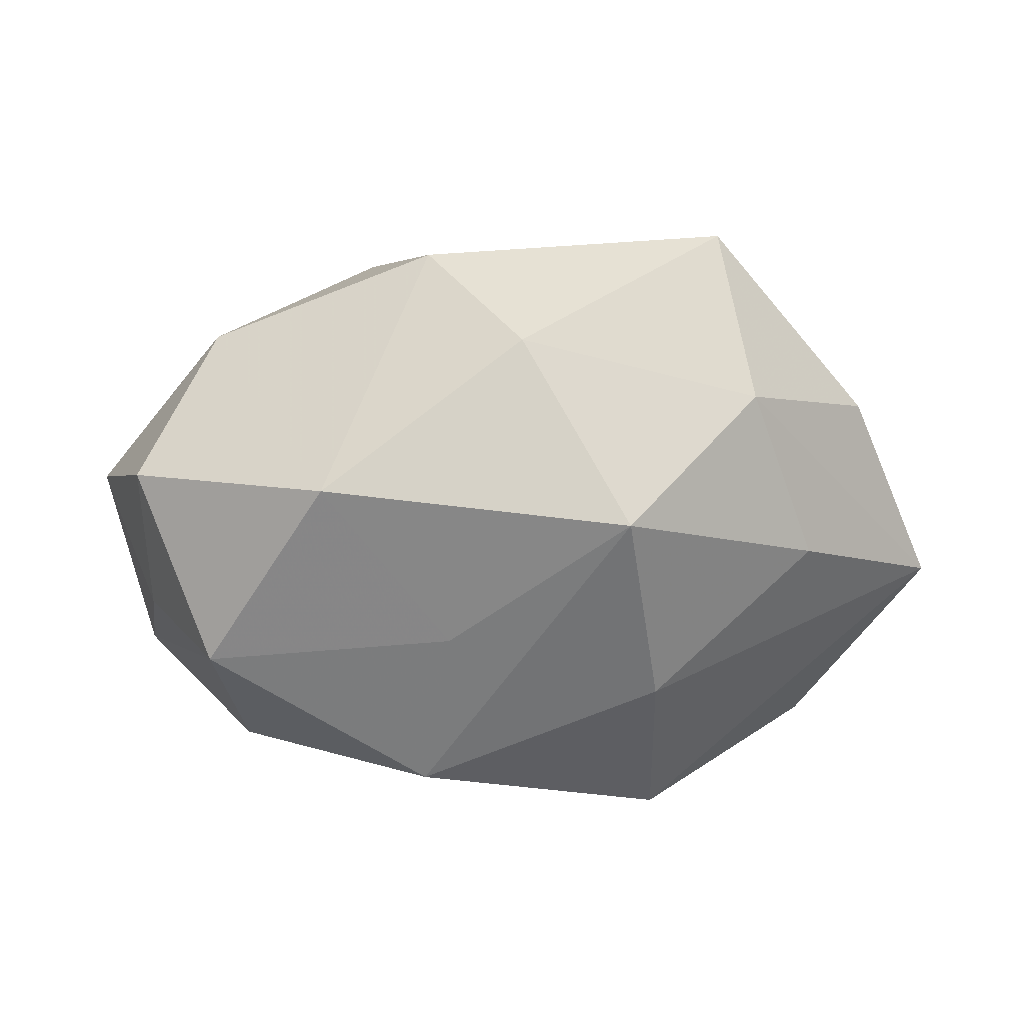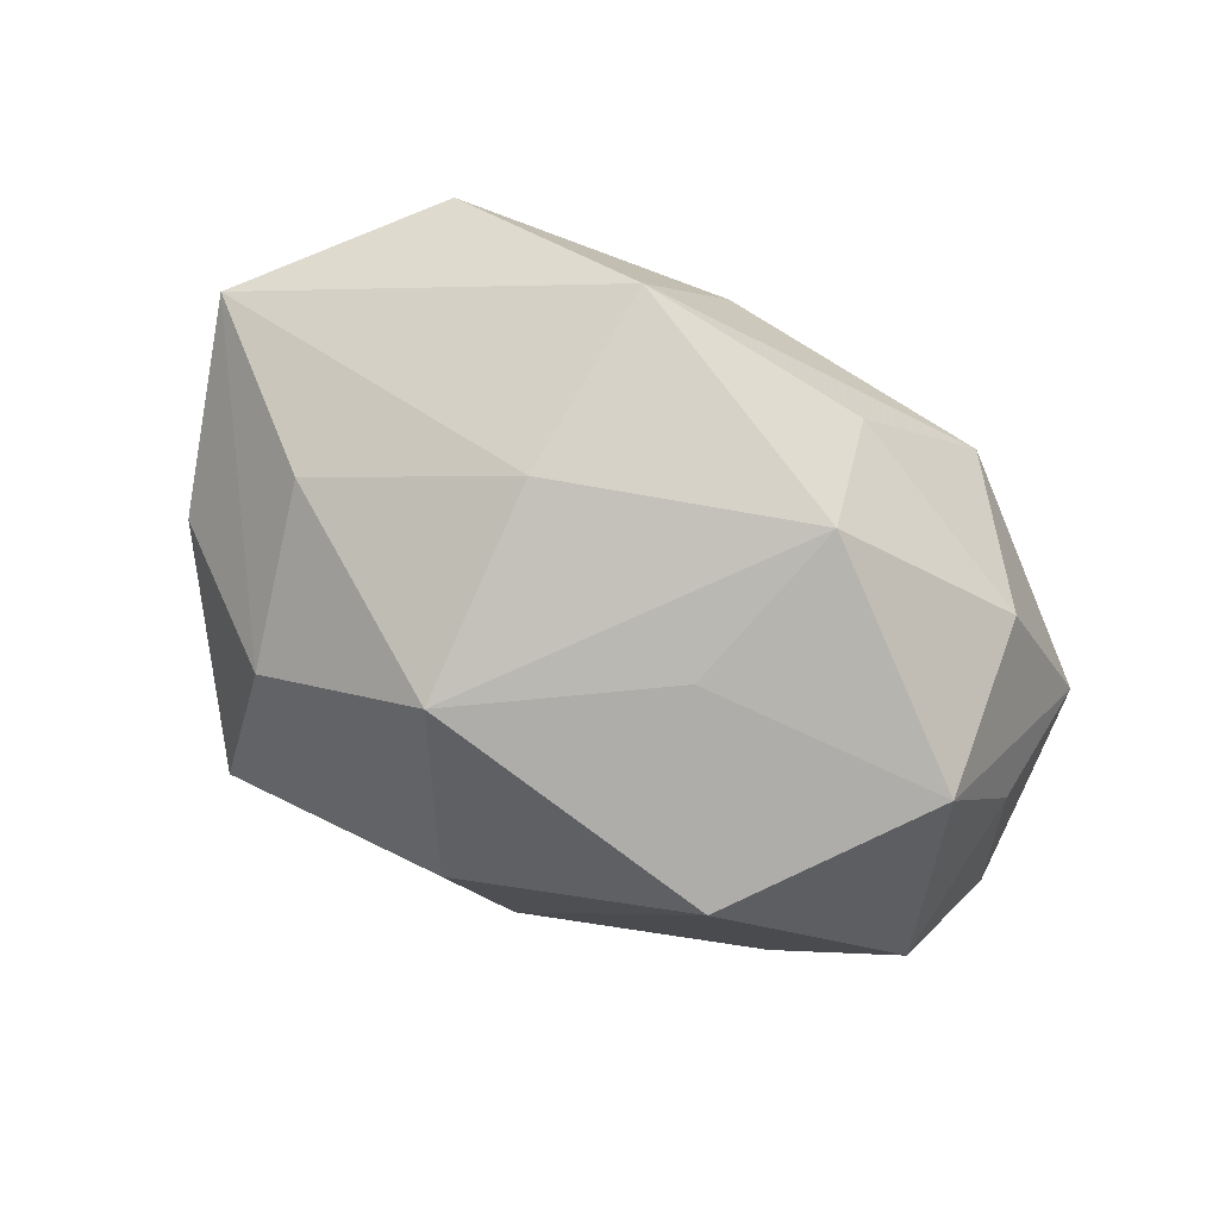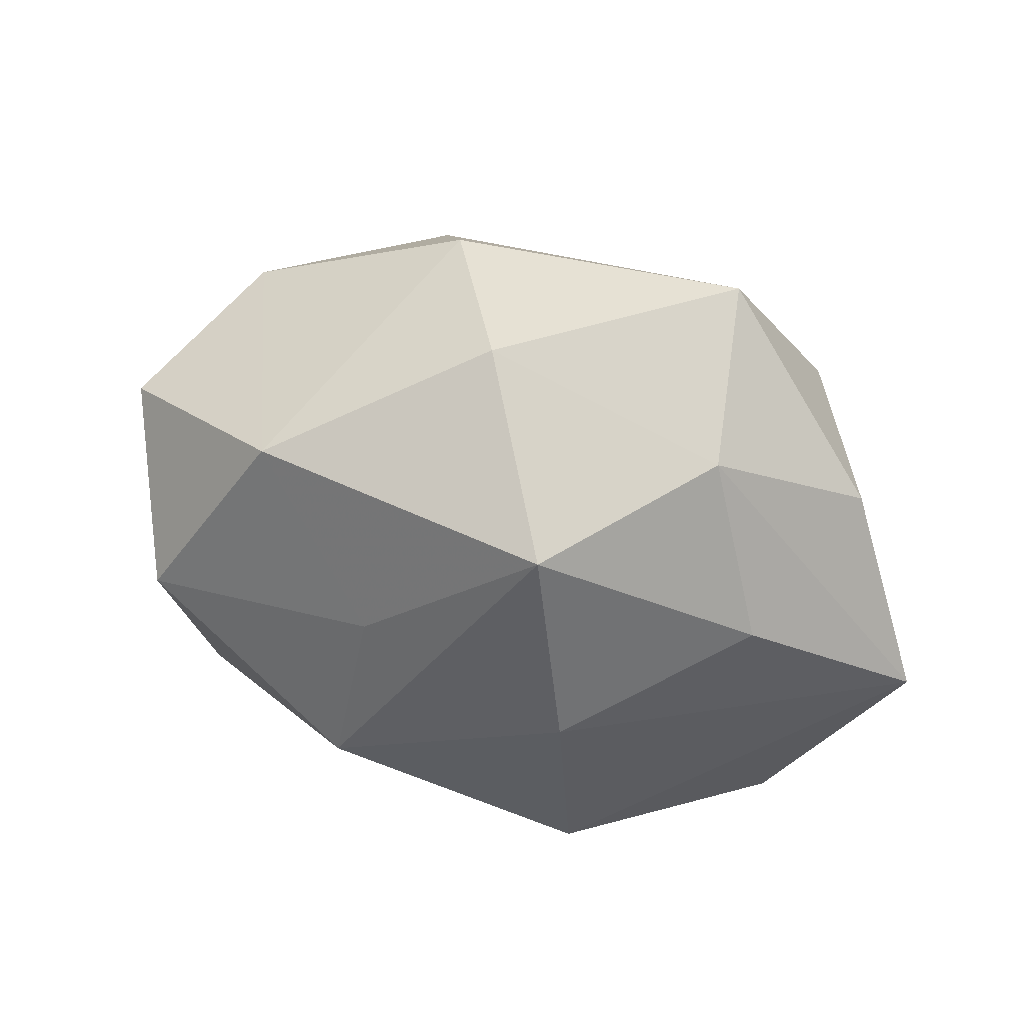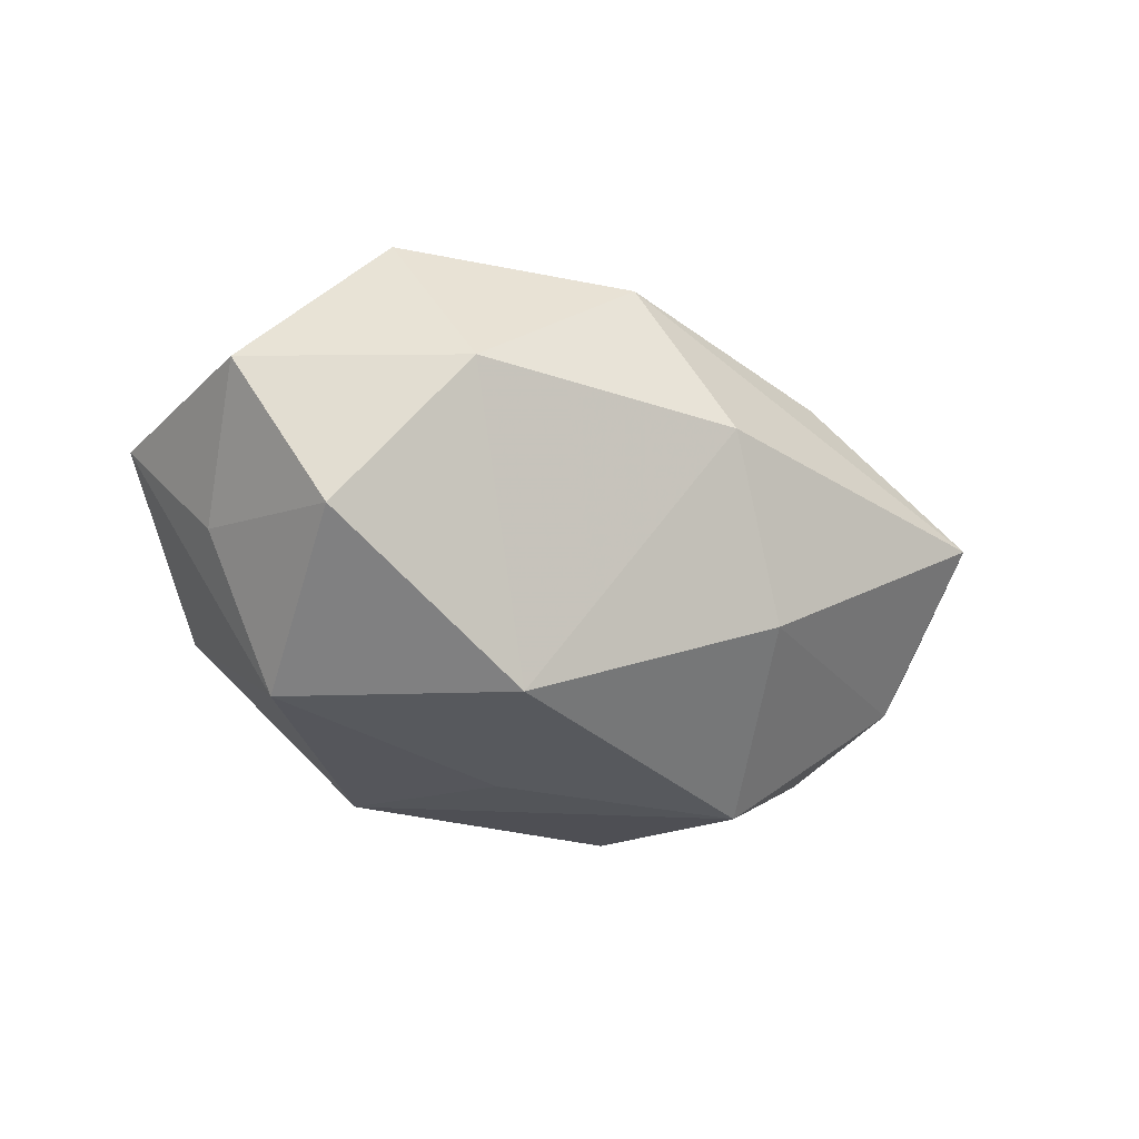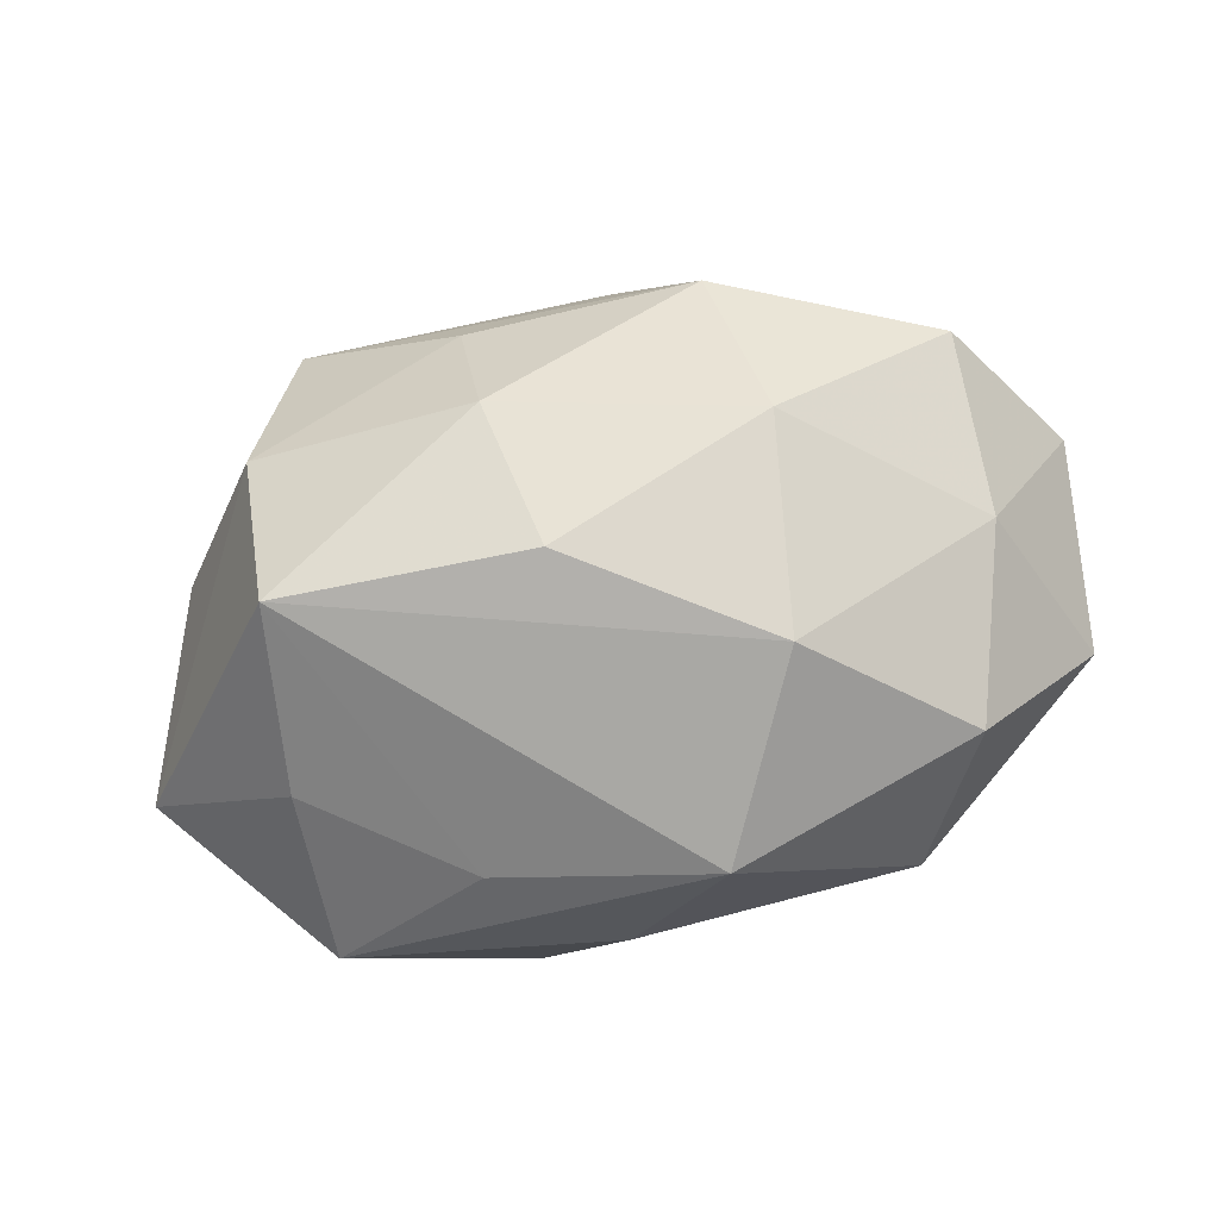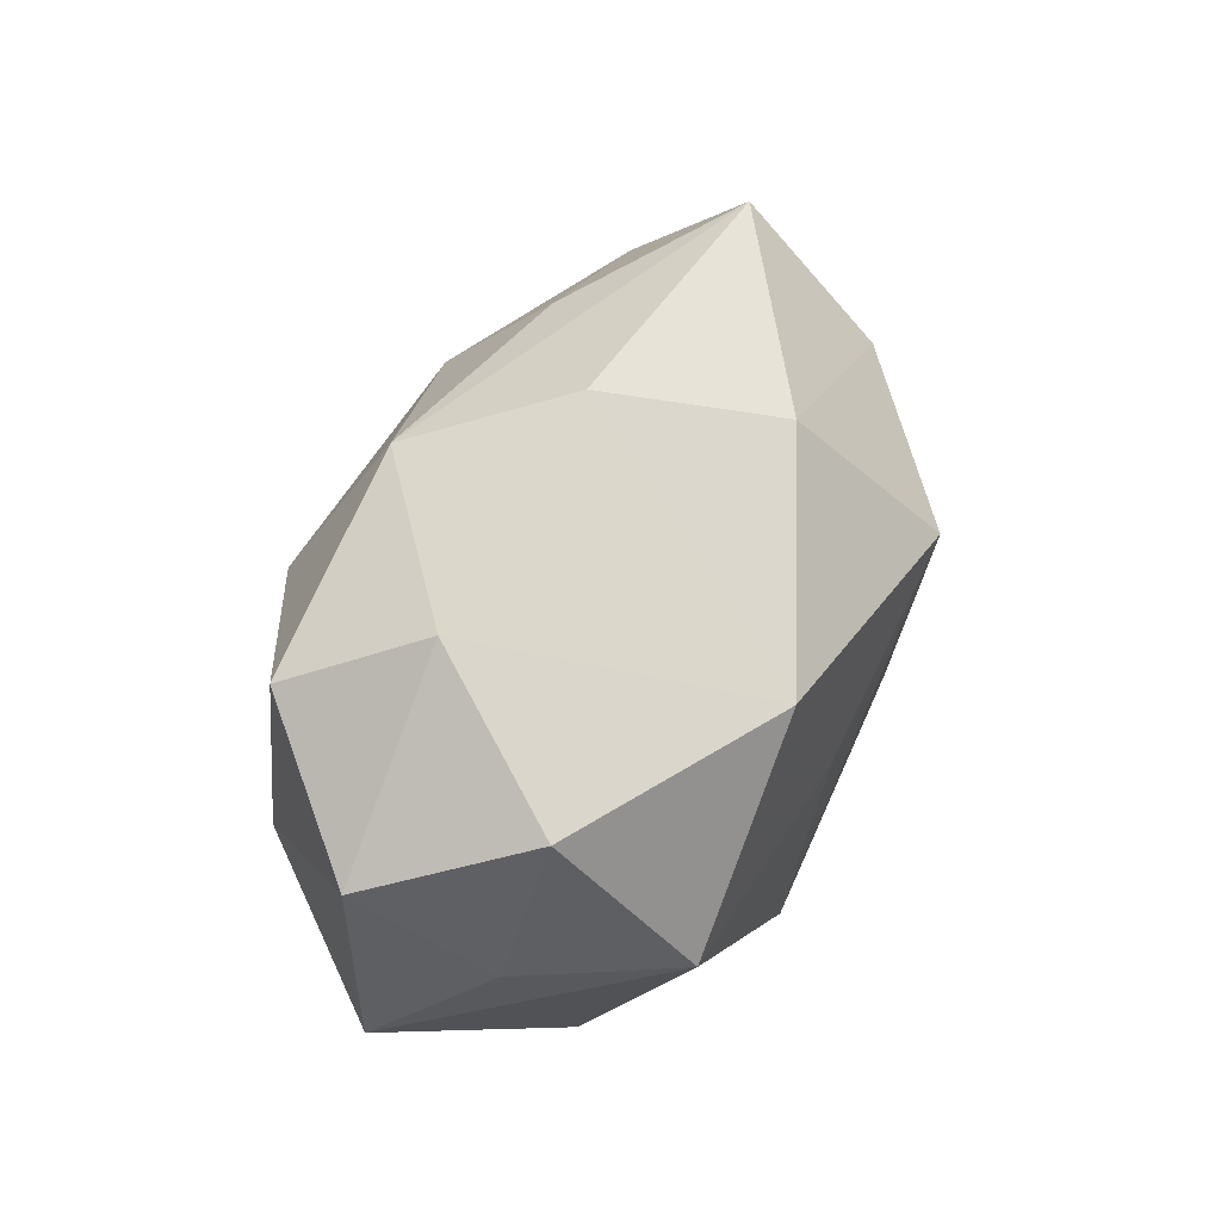
<metadata>
{"format":"obj","ext":"obj","renderer":"f3d","projection":"perspective","resolution":1024,"background":"white","views":[{"elev":-65.8,"azim":-173.9,"up":"+Z"},{"elev":-76.7,"azim":-27.3,"up":"+Z"},{"elev":26.7,"azim":-159.2,"up":"+Y"},{"elev":-28.5,"azim":140.9,"up":"+Z"},{"elev":77.7,"azim":-10.1,"up":"+Z"},{"elev":44.9,"azim":114.6,"up":"+Y"}]}
</metadata>
<code>
v 0.04432 0.0177 -0.01466
v -0.01332 0.03206 0.01249
v -0.01257 0.02005 0.02559
v 0.04001 -0.0007039 0.0198
v -0.03969 -0.01639 0.01362
v -0.03851 0.001954 0.02804
v -0.01873 -0.01371 -0.02718
v 0.01478 -0.01249 0.03137
v 0.004808 -0.0334 0.01965
v -0.05675 -0.01222 -0.002625
v -0.03221 0.03754 -0.002427
v 0.03425 -0.0232 0.01905
v -0.02085 -0.02848 0.01253
v -0.006548 0.03197 -0.01844
v 0.05286 0.01049 0.00362
v 0.01922 0.0192 -0.02937
v 0.0341 0.02941 0.001938
v 0.006253 -0.002532 -0.02955
v 0.03678 -0.00324 -0.02695
v -0.03892 0.02107 0.01463
v -0.04909 0.01252 -0.00281
v 0.02693 -0.03454 0.003209
v 0.01764 0.01293 0.02936
v 0.004871 0.03829 -0.0001282
v -0.01747 0.01191 -0.03208
v 0.03992 0.02127 0.01785
v 0.03632 -0.02188 -0.01321
v 0.04658 -0.00255 -0.009792
v 0.01397 0.03198 0.01762
v -0.03455 0.02097 -0.01717
v -0.006229 -0.03681 0.001196
v -0.01681 -0.03561 -0.01773
v -0.04001 -0.0005814 -0.01786
v 0.01145 -0.03307 -0.01128
v -0.03856 -0.03301 -0.000928
v 0.05077 -0.01474 0.004168
v 0.01191 -0.02331 -0.02686
v -0.008538 0.001387 0.03286
f 10 32 35
f 16 1 19
f 21 30 10
f 11 30 21
f 14 24 16
f 11 24 14
f 16 25 14
f 14 30 11
f 14 25 30
f 29 24 11
f 9 35 31
f 31 35 32
f 9 6 13
f 13 35 9
f 5 6 10
f 10 35 5
f 5 13 6
f 35 13 5
f 17 29 26
f 24 29 17
f 26 15 17
f 17 15 1
f 16 24 17
f 17 1 16
f 4 12 36
f 4 15 26
f 36 15 4
f 11 21 20
f 10 6 20
f 20 21 10
f 7 32 10
f 7 37 32
f 25 37 7
f 10 30 33
f 30 25 33
f 33 7 10
f 25 7 33
f 26 29 23
f 23 4 26
f 36 12 22
f 22 12 9
f 9 31 22
f 22 31 32
f 28 19 1
f 1 15 28
f 36 19 28
f 28 15 36
f 19 37 18
f 18 37 25
f 16 19 18
f 18 25 16
f 3 20 6
f 3 23 29
f 12 4 8
f 4 23 8
f 9 12 8
f 8 6 9
f 27 19 36
f 36 22 27
f 27 37 19
f 32 37 34
f 34 22 32
f 37 27 34
f 34 27 22
f 38 3 6
f 23 3 38
f 6 8 38
f 38 8 23
f 11 20 2
f 20 3 2
f 2 29 11
f 2 3 29

</code>
